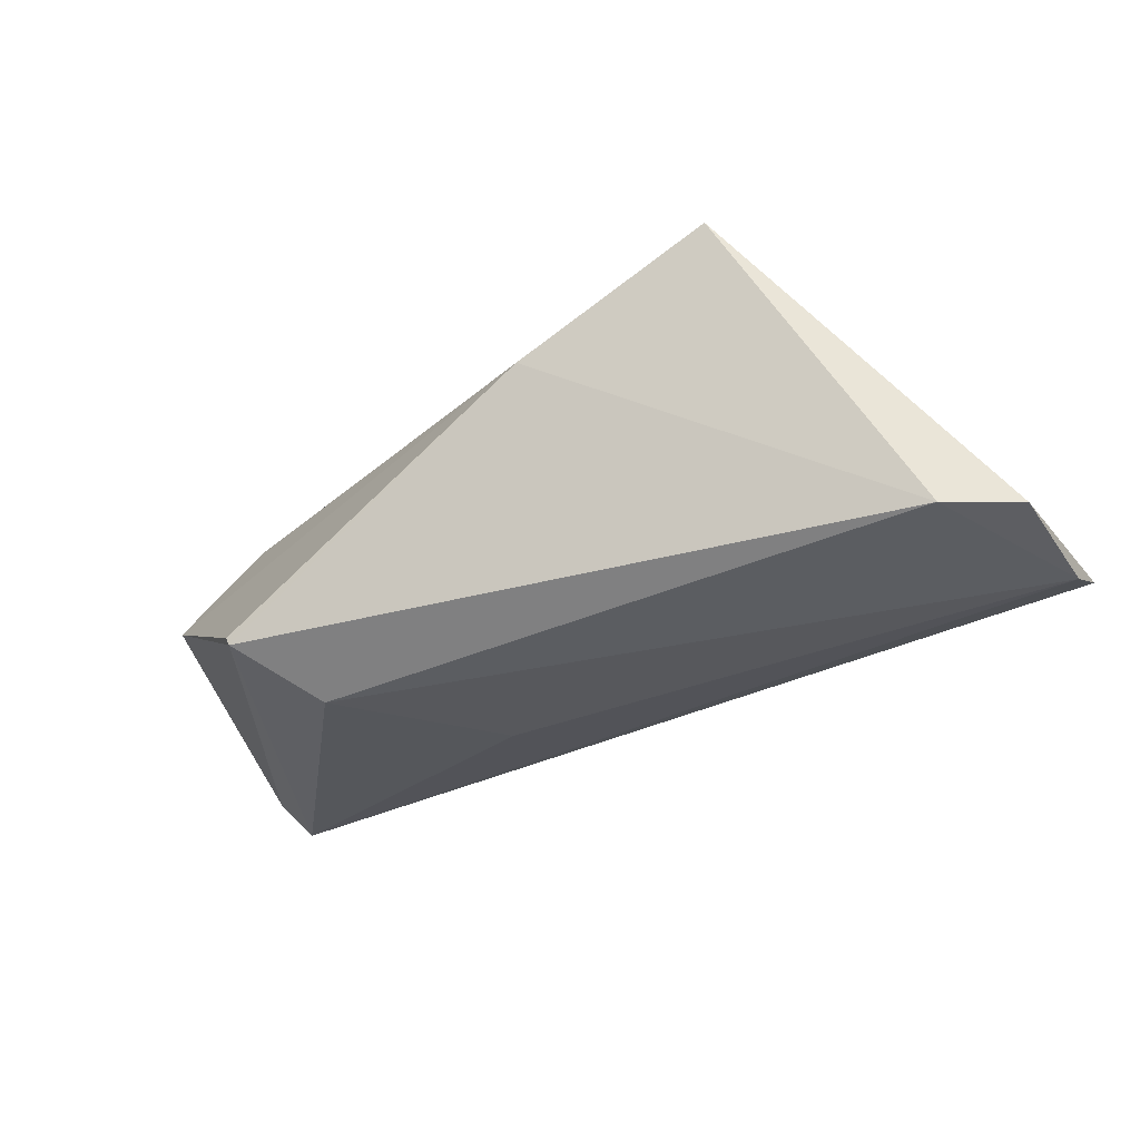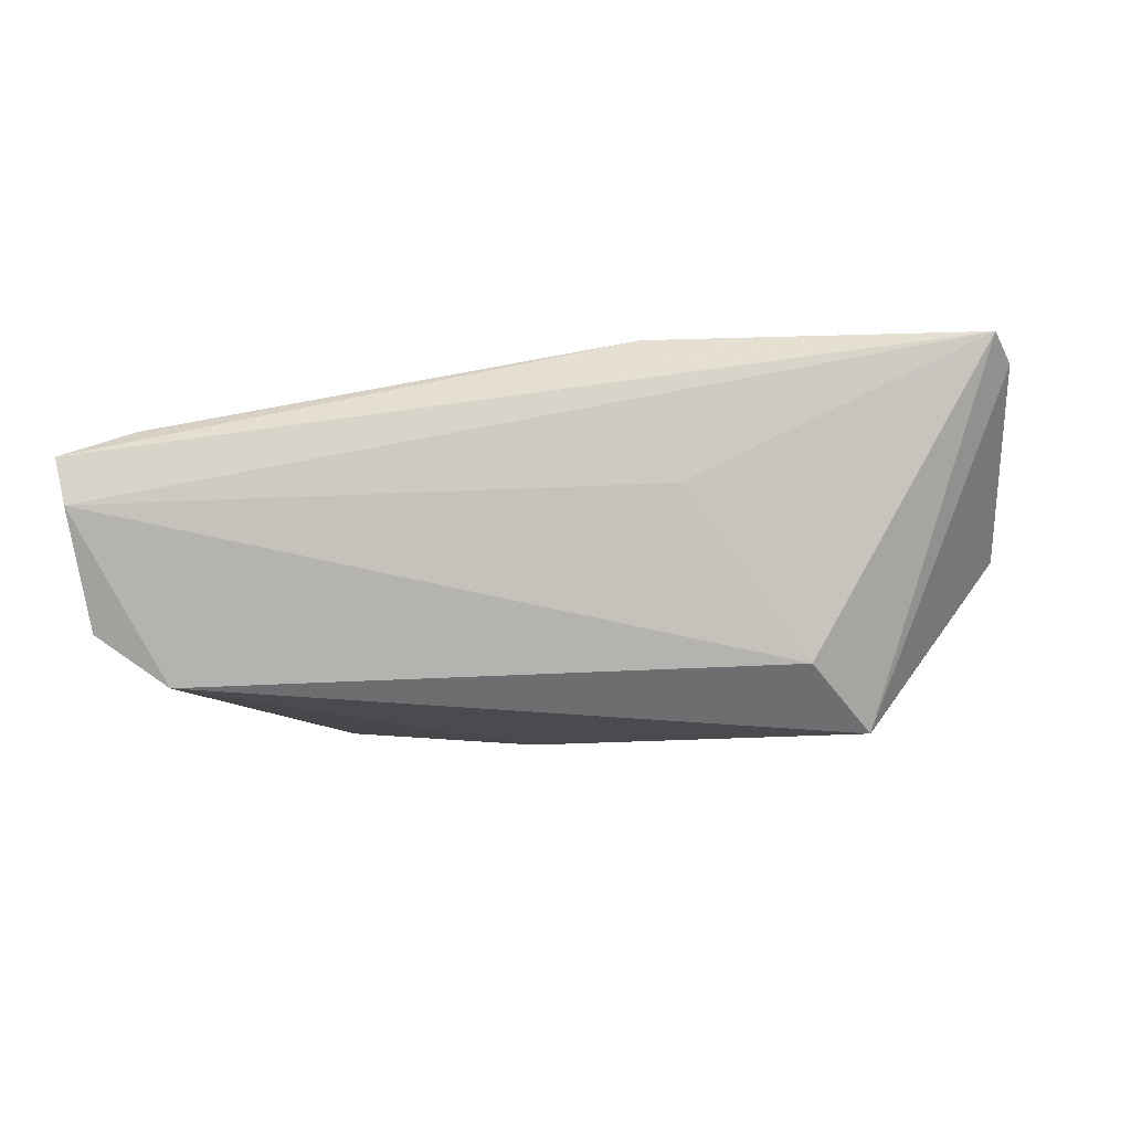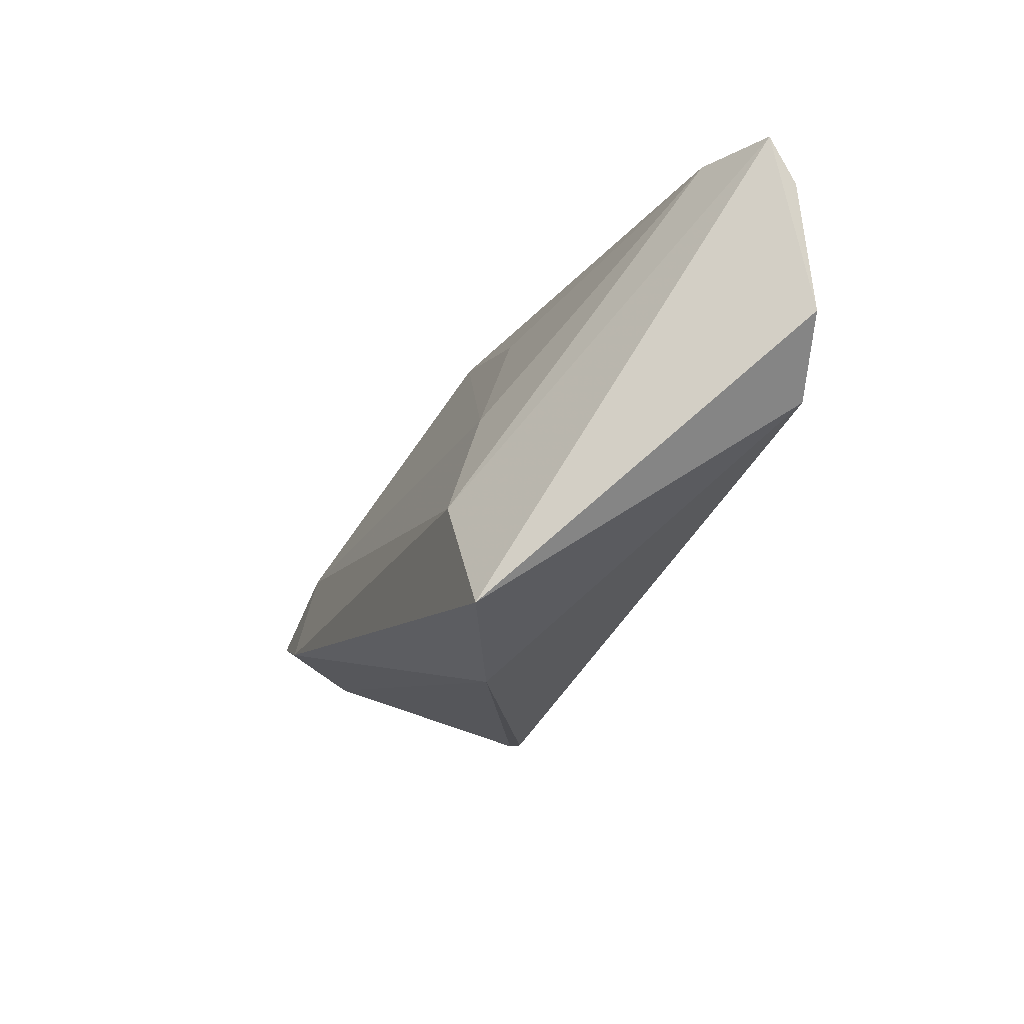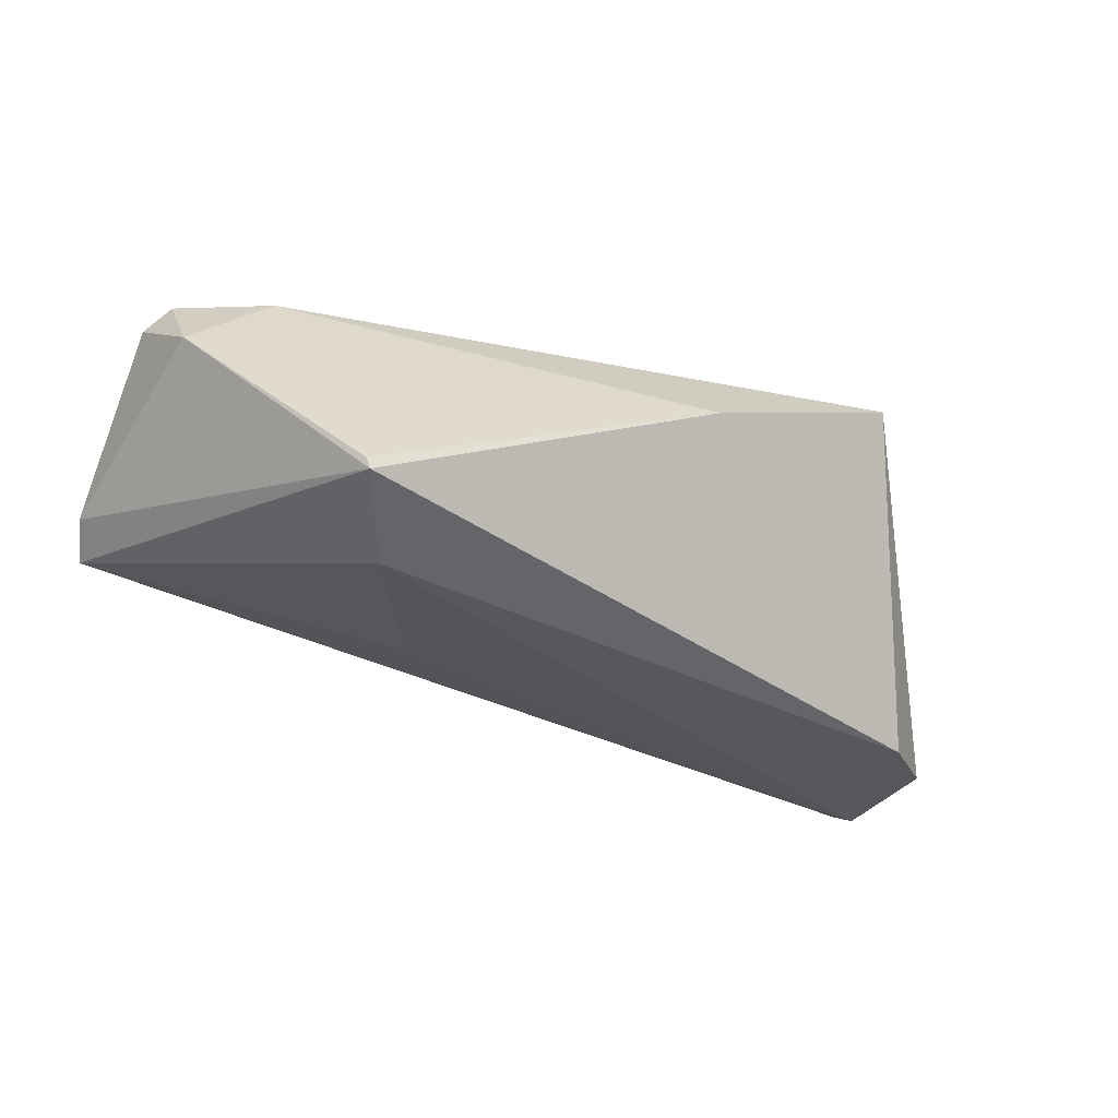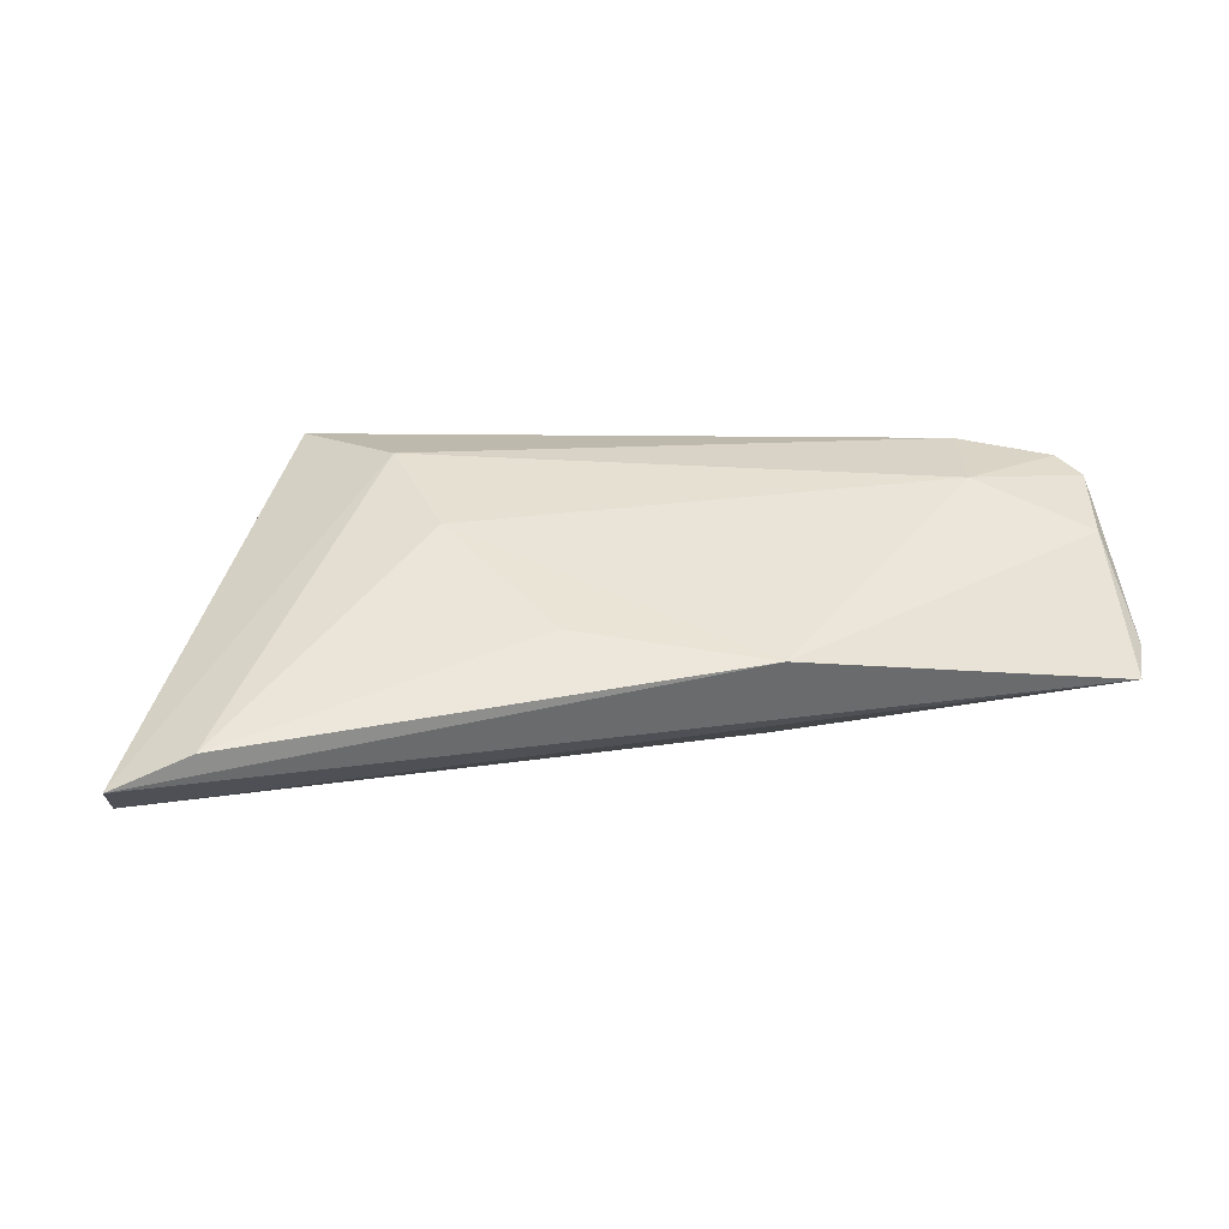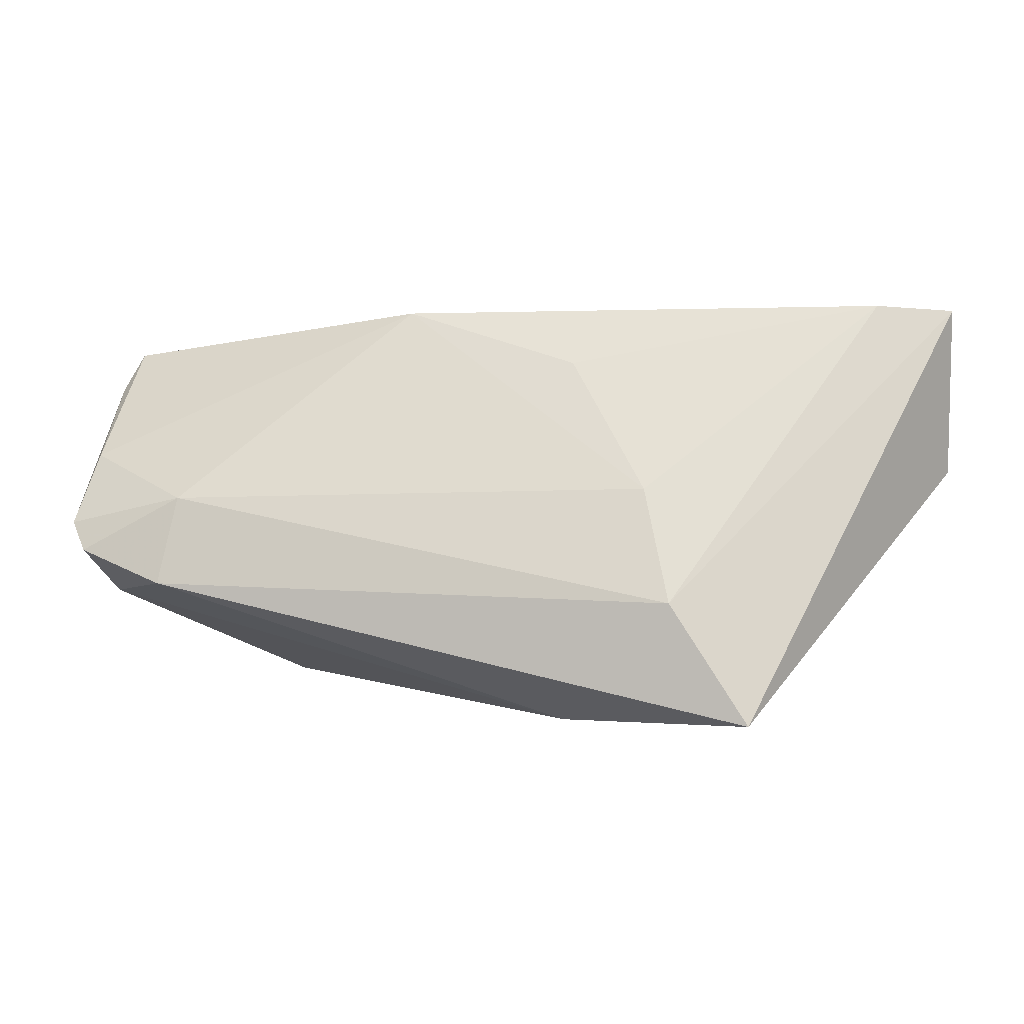
<metadata>
{"format":"obj","ext":"obj","renderer":"f3d","projection":"perspective","resolution":1024,"background":"white","views":[{"elev":-46.0,"azim":30.8,"up":"+Z"},{"elev":-70.6,"azim":-170.9,"up":"+Z"},{"elev":-21.9,"azim":68.5,"up":"+Y"},{"elev":-37.7,"azim":-26.4,"up":"+Z"},{"elev":15.0,"azim":170.0,"up":"+Z"},{"elev":-0.4,"azim":14.5,"up":"+Y"}]}
</metadata>
<code>
v -0.05565 0.02381 -0.003804
v 0.06078 0.02773 -0.009029
v -0.01244 0.02826 0.001788
v 0.0367 -0.02637 0.01871
v 0.06009 0.02244 -0.01264
v 0.06 0.005978 -0.01444
v 0.0112 0.02062 0.00453
v 0.01051 -0.02717 0.007466
v -0.05489 -0.004665 0.01696
v -0.0229 -0.021 6.168e-05
v -0.01449 0.01301 -0.01132
v -0.05753 0.01863 -0.001065
v -0.05569 0.008587 0.01022
v -0.04311 -0.009112 0.01871
v 0.05102 0.02826 -0.00504
v -0.05418 -0.01045 0.007308
v -0.0273 -0.01049 -0.01784
v 0.02668 -0.01112 0.01871
v 0.05153 -0.001651 -0.01681
v -0.04133 0.002435 0.01604
v -0.03356 -0.02244 -0.01469
v 0.02246 0.003428 0.013
v -0.05729 -0.0008553 0.01515
v -0.03413 -0.02259 -0.01334
f 19 21 17
f 2 4 6
f 6 4 19
f 19 4 8
f 8 21 19
f 1 21 12
f 1 17 21
f 19 17 5
f 2 6 5
f 5 6 19
f 5 1 2
f 17 1 11
f 11 5 17
f 1 5 11
f 18 22 20
f 18 15 22
f 18 4 2
f 2 15 18
f 23 9 20
f 9 23 16
f 12 21 16
f 16 23 12
f 20 22 3
f 2 1 3
f 3 15 2
f 13 1 12
f 12 23 13
f 13 23 20
f 20 3 13
f 13 3 1
f 21 8 24
f 24 16 21
f 14 16 8
f 9 16 14
f 14 8 4
f 4 18 14
f 20 9 14
f 14 18 20
f 22 15 7
f 7 3 22
f 15 3 7
f 8 16 10
f 10 24 8
f 16 24 10

</code>
